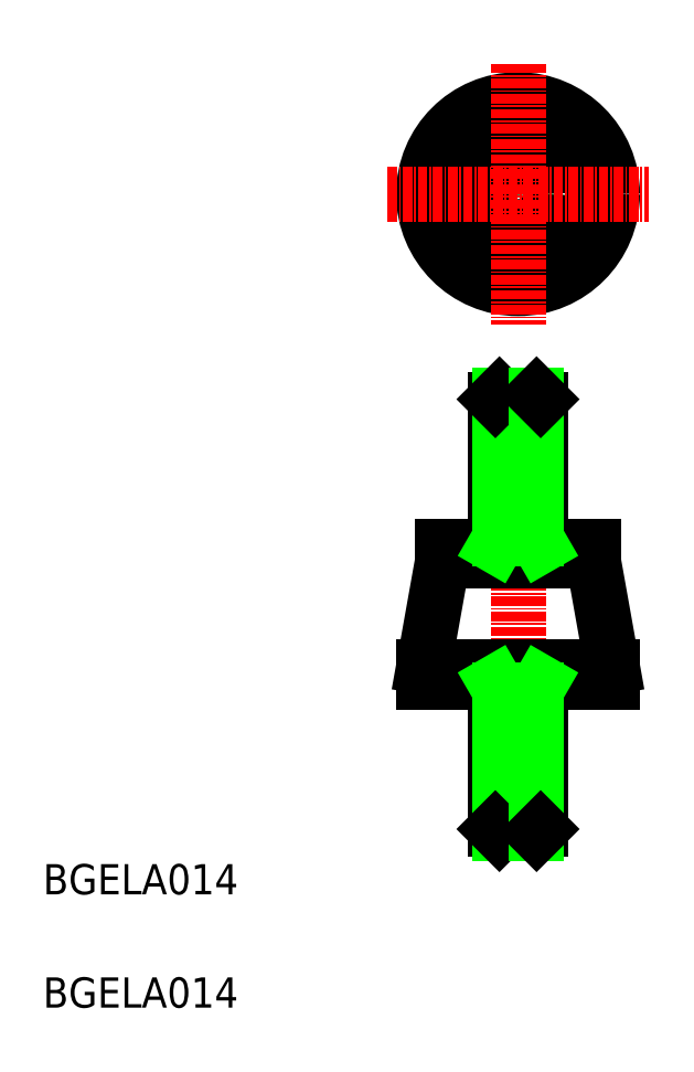
<metadata>
{"format":"dxf","ext":"dxf","renderer":"ezdxf+matplotlib","layout":"modelspace","background":"white","min_lineweight":24,"dpi":150}
</metadata>
<code>
0
SECTION
2
ENTITIES
0
TEXT
8
0
10
10
20
10
30
0
40
4
1
BGELA014
0
TEXT
8
0
10
10
20
25
30
0
40
4
1
BGELA014
0
LINE
8
0
10
85.44
20
55.1
30
0
11
82.94
21
69.1
31
0
0
LINE
8
0
10
62.94
20
69.1
30
0
11
60.44
21
55.1
31
0
0
LINE
8
CENTER
10
72.94
20
94.43
30
0
11
72.94
21
31.17
31
0
0
LINE
8
0
10
69.94
20
52.1
30
0
11
75.94
21
52.1
31
0
0
LINE
8
0
10
75.94
20
33.64
30
0
11
69.94
21
33.64
31
0
0
LINE
8
0
10
70.49
20
33.1
30
0
11
75.4
21
33.1
31
0
0
LINE
8
0
10
60.44
20
53.1
30
0
11
85.44
21
53.1
31
0
0
LINE
8
0
10
85.44
20
55.1
30
0
11
60.44
21
55.1
31
0
0
LINE
8
0
10
60.44
20
55.1
30
0
11
60.44
21
53.1
31
0
0
LINE
8
0
10
69.94
20
33.64
30
0
11
69.94
21
53.1
31
0
0
LINE
8
0
10
70.49
20
33.1
30
0
11
70.49
21
52.1
31
0
0
LINE
8
0
10
70.49
20
33.1
30
0
11
69.94
21
33.64
31
0
0
LINE
8
0
10
75.94
20
33.64
30
0
11
75.94
21
53.1
31
0
0
LINE
8
0
10
75.4
20
33.1
30
0
11
75.4
21
52.1
31
0
0
LINE
8
0
10
75.94
20
33.64
30
0
11
75.4
21
33.1
31
0
0
LINE
8
0
10
85.44
20
53.1
30
0
11
85.44
21
55.1
31
0
0
LINE
8
0
10
69.94
20
72.1
30
0
11
75.94
21
72.1
31
0
0
LINE
8
0
10
70.49
20
91.1
30
0
11
75.4
21
91.1
31
0
0
LINE
8
0
10
75.94
20
90.56
30
0
11
69.94
21
90.56
31
0
0
LINE
8
0
10
82.94
20
69.1
30
0
11
62.94
21
69.1
31
0
0
LINE
8
0
10
62.94
20
71.1
30
0
11
82.94
21
71.1
31
0
0
LINE
8
0
10
69.94
20
90.56
30
0
11
69.94
21
71.1
31
0
0
LINE
8
0
10
70.49
20
91.1
30
0
11
70.49
21
72.1
31
0
0
LINE
8
0
10
62.94
20
69.1
30
0
11
62.94
21
71.1
31
0
0
LINE
8
0
10
70.49
20
91.1
30
0
11
69.94
21
90.56
31
0
0
LINE
8
0
10
75.94
20
90.56
30
0
11
75.94
21
71.1
31
0
0
LINE
8
0
10
75.4
20
91.1
30
0
11
75.4
21
72.1
31
0
0
LINE
8
0
10
82.94
20
71.1
30
0
11
82.94
21
69.1
31
0
0
LINE
8
0
10
75.94
20
90.56
30
0
11
75.4
21
91.1
31
0
0
LINE
8
0
10
70.49
20
52.1
30
0
11
69.94
21
53.04
31
0
0
LINE
8
0
10
75.4
20
52.1
30
0
11
75.94
21
53.04
31
0
0
LINE
8
0
10
70.49
20
72.1
30
0
11
69.94
21
71.16
31
0
0
LINE
8
0
10
75.4
20
72.1
30
0
11
75.94
21
71.16
31
0
0
CIRCLE
8
0
10
72.94
20
117.7
30
0
40
12.5
0
CIRCLE
8
0
10
72.94
20
117.7
30
0
40
10
0
CIRCLE
8
0
10
72.94
20
117.7
30
0
40
2.458
0
CIRCLE
8
0
10
72.94
20
117.7
30
0
40
3
0
LINE
8
CENTER
10
55.66
20
117.7
30
0
11
90.23
21
117.7
31
0
0
LINE
8
CENTER
10
72.94
20
135
30
0
11
72.94
21
100.4
31
0
0
ENDSEC
0
EOF

</code>
